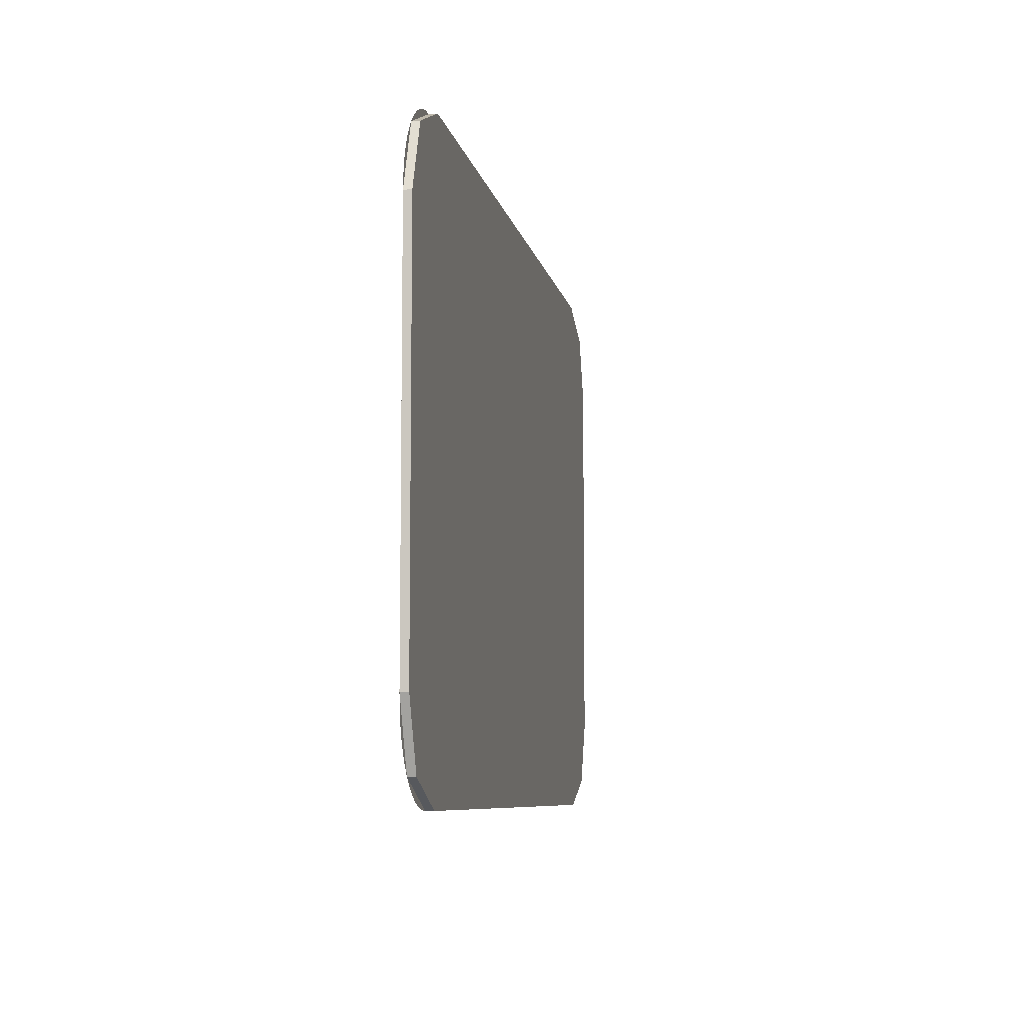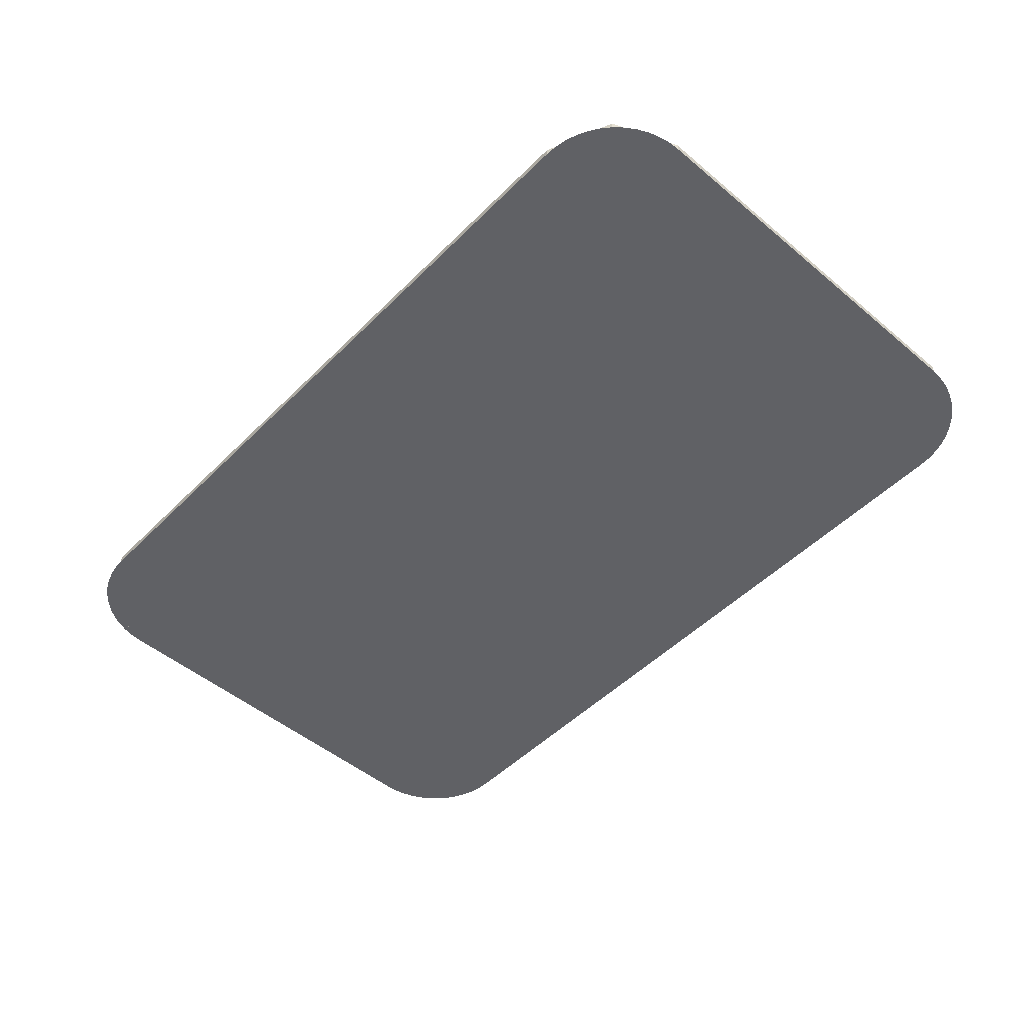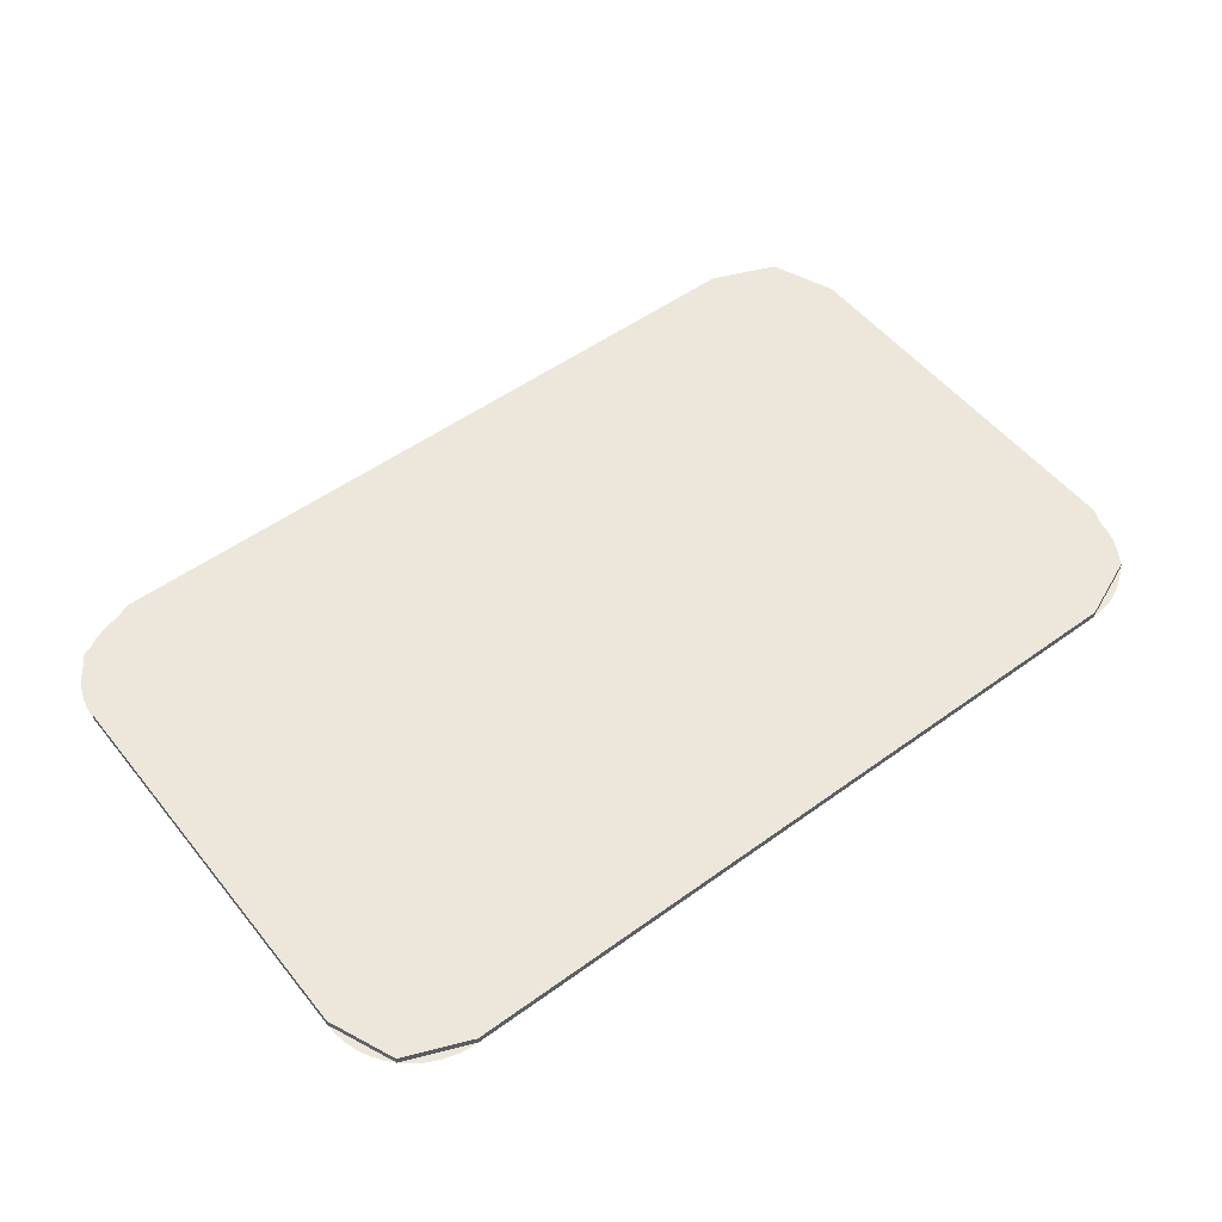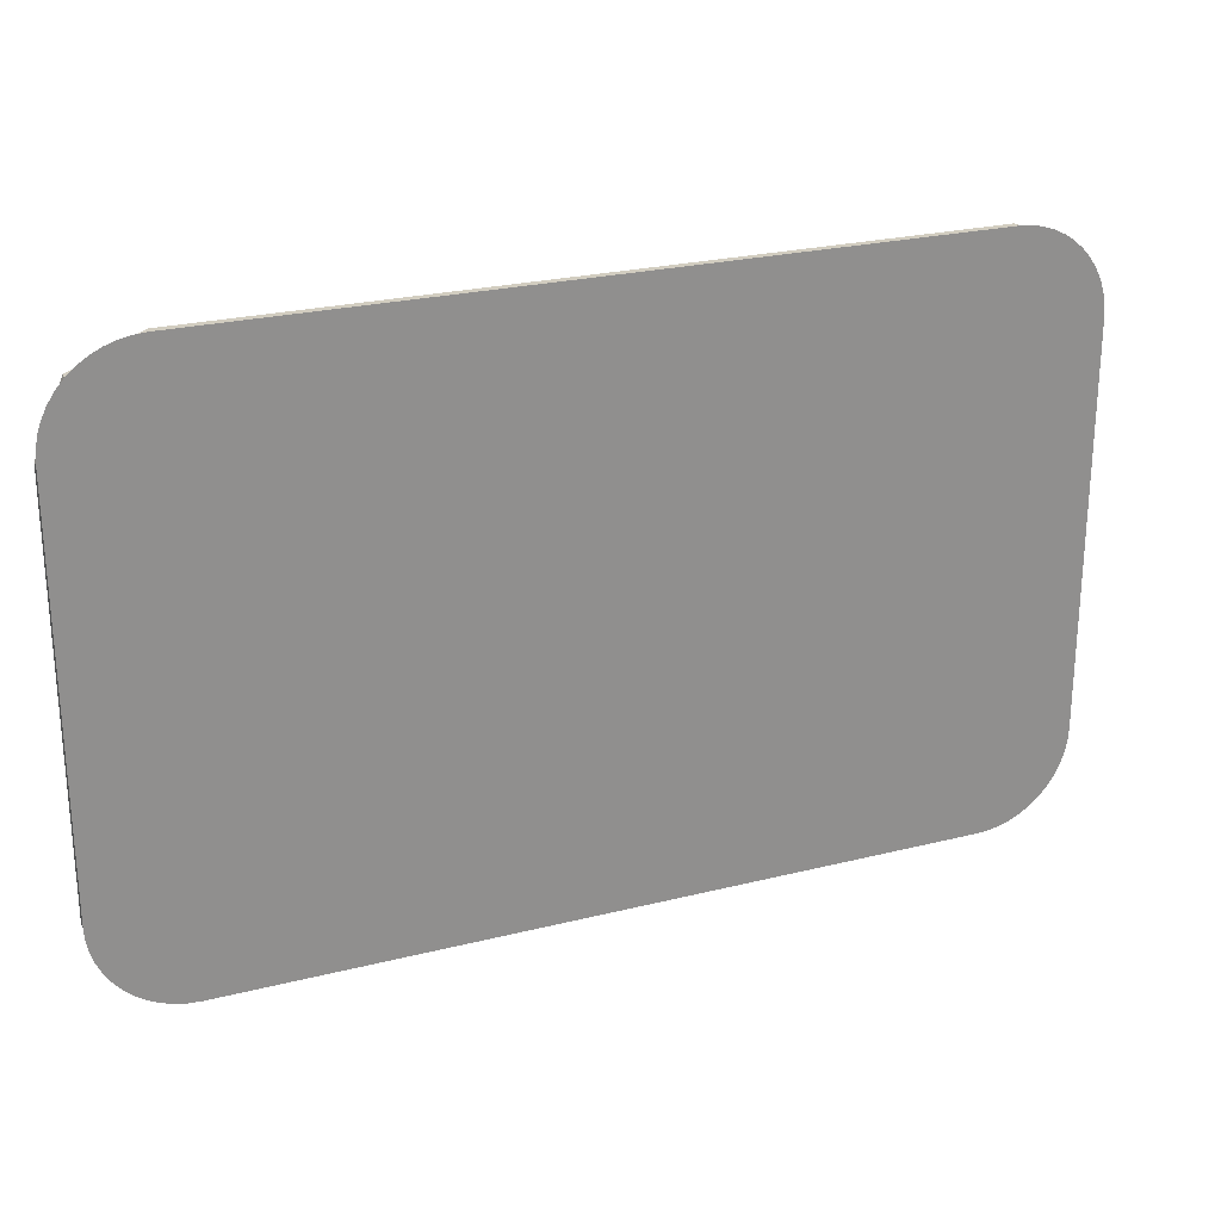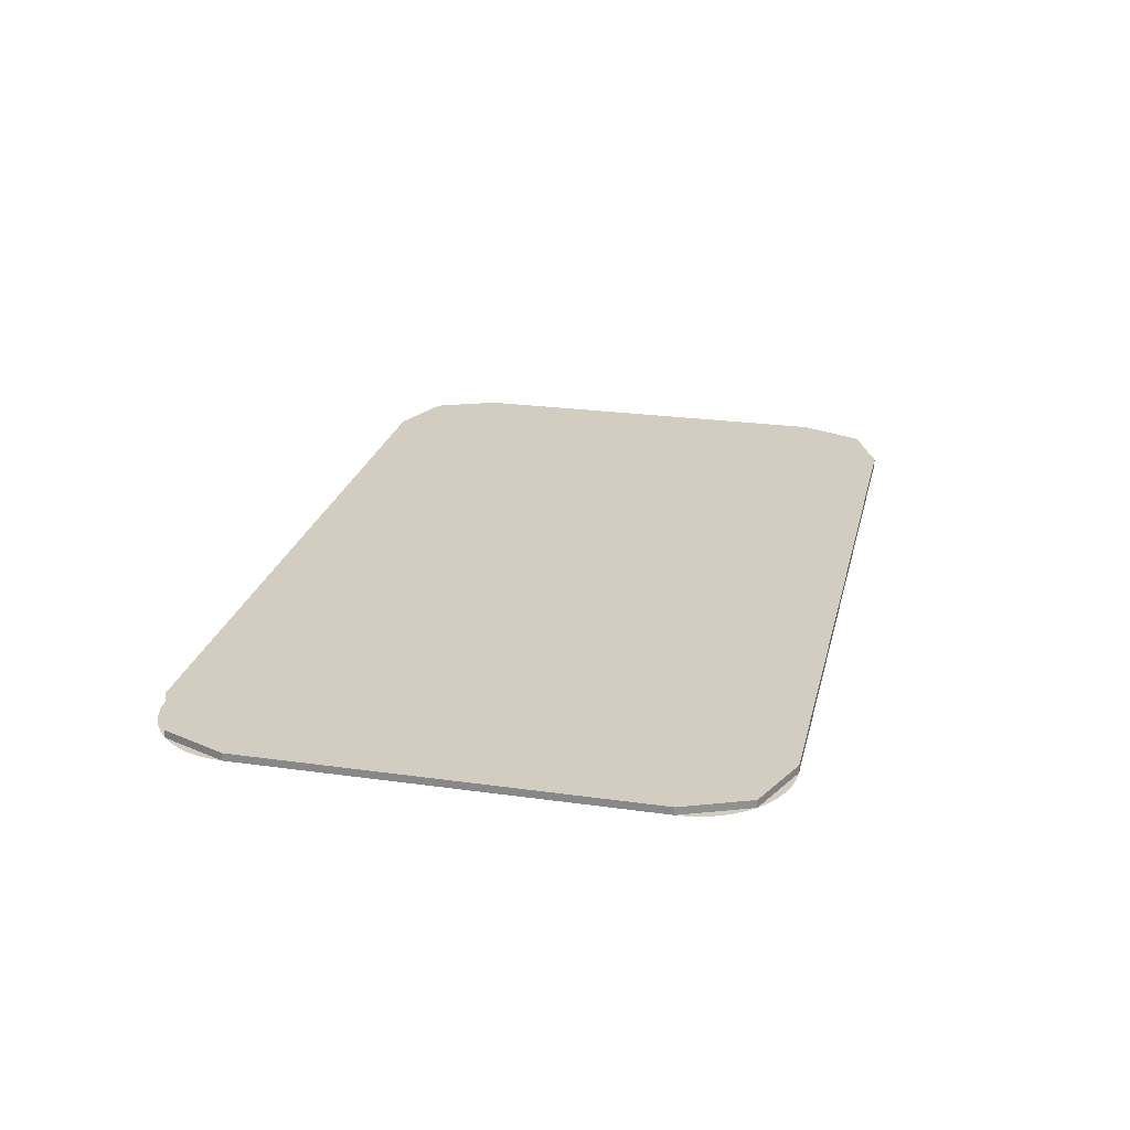
<metadata>
{"format":"obj","ext":"obj","renderer":"f3d","projection":"perspective","resolution":1024,"background":"white","views":[{"elev":-7.5,"azim":100.4,"up":"+Z"},{"elev":-49.8,"azim":-132.6,"up":"+Y"},{"elev":52.8,"azim":-37.8,"up":"+Y"},{"elev":24.6,"azim":-22.4,"up":"+Z"},{"elev":24.4,"azim":-77.0,"up":"+Y"}]}
</metadata>
<code>
v 0.6 -0.0125 -0.475
v 0.6196 -0.0125 -0.4737
v 0.6098 -0.0125 -0.3994
v 0.6 -0.0125 -0.4
v 0.6196 -0.0125 -0.4737
v 0.6388 -0.0125 -0.4699
v 0.6194 -0.0125 -0.3974
v 0.6098 -0.0125 -0.3994
v 0.6388 -0.0125 -0.4699
v 0.6574 -0.0125 -0.4636
v 0.6287 -0.0125 -0.3943
v 0.6194 -0.0125 -0.3974
v 0.6574 -0.0125 -0.4636
v 0.675 -0.0125 -0.4549
v 0.6375 -0.0125 -0.39
v 0.6287 -0.0125 -0.3943
v 0.675 -0.0125 -0.4549
v 0.6913 -0.0125 -0.444
v 0.6457 -0.0125 -0.3845
v 0.6375 -0.0125 -0.39
v 0.6913 -0.0125 -0.444
v 0.7061 -0.0125 -0.4311
v 0.653 -0.0125 -0.378
v 0.6457 -0.0125 -0.3845
v 0.7061 -0.0125 -0.4311
v 0.719 -0.0125 -0.4163
v 0.6595 -0.0125 -0.3707
v 0.653 -0.0125 -0.378
v 0.719 -0.0125 -0.4163
v 0.7299 -0.0125 -0.4
v 0.665 -0.0125 -0.3625
v 0.6595 -0.0125 -0.3707
v 0.7299 -0.0125 -0.4
v 0.7386 -0.0125 -0.3824
v 0.6693 -0.0125 -0.3537
v 0.665 -0.0125 -0.3625
v 0.7386 -0.0125 -0.3824
v 0.7449 -0.0125 -0.3638
v 0.6724 -0.0125 -0.3444
v 0.6693 -0.0125 -0.3537
v 0.7449 -0.0125 -0.3638
v 0.7487 -0.0125 -0.3446
v 0.6744 -0.0125 -0.3348
v 0.6724 -0.0125 -0.3444
v 0.7487 -0.0125 -0.3446
v 0.75 -0.0125 -0.325
v 0.675 -0.0125 -0.325
v 0.6744 -0.0125 -0.3348
v 0.75 -0.0125 0.325
v 0.7487 -0.0125 0.3446
v 0.6744 -0.0125 0.3348
v 0.675 -0.0125 0.325
v 0.7487 -0.0125 0.3446
v 0.7449 -0.0125 0.3638
v 0.6724 -0.0125 0.3444
v 0.6744 -0.0125 0.3348
v 0.7449 -0.0125 0.3638
v 0.7386 -0.0125 0.3824
v 0.6693 -0.0125 0.3537
v 0.6724 -0.0125 0.3444
v 0.7386 -0.0125 0.3824
v 0.7299 -0.0125 0.4
v 0.665 -0.0125 0.3625
v 0.6693 -0.0125 0.3537
v 0.7299 -0.0125 0.4
v 0.719 -0.0125 0.4163
v 0.6595 -0.0125 0.3707
v 0.665 -0.0125 0.3625
v 0.719 -0.0125 0.4163
v 0.7061 -0.0125 0.4311
v 0.653 -0.0125 0.378
v 0.6595 -0.0125 0.3707
v 0.7061 -0.0125 0.4311
v 0.6913 -0.0125 0.444
v 0.6457 -0.0125 0.3845
v 0.653 -0.0125 0.378
v 0.6913 -0.0125 0.444
v 0.675 -0.0125 0.4549
v 0.6375 -0.0125 0.39
v 0.6457 -0.0125 0.3845
v 0.675 -0.0125 0.4549
v 0.6574 -0.0125 0.4636
v 0.6287 -0.0125 0.3943
v 0.6375 -0.0125 0.39
v 0.6574 -0.0125 0.4636
v 0.6388 -0.0125 0.4699
v 0.6194 -0.0125 0.3974
v 0.6287 -0.0125 0.3943
v 0.6388 -0.0125 0.4699
v 0.6196 -0.0125 0.4737
v 0.6098 -0.0125 0.3994
v 0.6194 -0.0125 0.3974
v 0.6196 -0.0125 0.4737
v 0.6 -0.0125 0.475
v 0.6 -0.0125 0.4
v 0.6098 -0.0125 0.3994
v -0.75 -0.0125 -0.325
v -0.7487 -0.0125 -0.3446
v -0.6744 -0.0125 -0.3348
v -0.675 -0.0125 -0.325
v -0.7487 -0.0125 -0.3446
v -0.7449 -0.0125 -0.3638
v -0.6724 -0.0125 -0.3444
v -0.6744 -0.0125 -0.3348
v -0.7449 -0.0125 -0.3638
v -0.7386 -0.0125 -0.3824
v -0.6693 -0.0125 -0.3537
v -0.6724 -0.0125 -0.3444
v -0.7386 -0.0125 -0.3824
v -0.7299 -0.0125 -0.4
v -0.665 -0.0125 -0.3625
v -0.6693 -0.0125 -0.3537
v -0.7299 -0.0125 -0.4
v -0.719 -0.0125 -0.4163
v -0.6595 -0.0125 -0.3707
v -0.665 -0.0125 -0.3625
v -0.719 -0.0125 -0.4163
v -0.7061 -0.0125 -0.4311
v -0.653 -0.0125 -0.378
v -0.6595 -0.0125 -0.3707
v -0.7061 -0.0125 -0.4311
v -0.6913 -0.0125 -0.444
v -0.6457 -0.0125 -0.3845
v -0.653 -0.0125 -0.378
v -0.6913 -0.0125 -0.444
v -0.675 -0.0125 -0.4549
v -0.6375 -0.0125 -0.39
v -0.6457 -0.0125 -0.3845
v -0.675 -0.0125 -0.4549
v -0.6574 -0.0125 -0.4636
v -0.6287 -0.0125 -0.3943
v -0.6375 -0.0125 -0.39
v -0.6574 -0.0125 -0.4636
v -0.6388 -0.0125 -0.4699
v -0.6194 -0.0125 -0.3974
v -0.6287 -0.0125 -0.3943
v -0.6388 -0.0125 -0.4699
v -0.6196 -0.0125 -0.4737
v -0.6098 -0.0125 -0.3994
v -0.6194 -0.0125 -0.3974
v -0.6196 -0.0125 -0.4737
v -0.6 -0.0125 -0.475
v -0.6 -0.0125 -0.4
v -0.6098 -0.0125 -0.3994
v -0.6 -0.0125 0.475
v -0.6196 -0.0125 0.4737
v -0.6098 -0.0125 0.3994
v -0.6 -0.0125 0.4
v -0.6196 -0.0125 0.4737
v -0.6388 -0.0125 0.4699
v -0.6194 -0.0125 0.3974
v -0.6098 -0.0125 0.3994
v -0.6388 -0.0125 0.4699
v -0.6574 -0.0125 0.4636
v -0.6287 -0.0125 0.3943
v -0.6194 -0.0125 0.3974
v -0.6574 -0.0125 0.4636
v -0.675 -0.0125 0.4549
v -0.6375 -0.0125 0.39
v -0.6287 -0.0125 0.3943
v -0.675 -0.0125 0.4549
v -0.6913 -0.0125 0.444
v -0.6457 -0.0125 0.3845
v -0.6375 -0.0125 0.39
v -0.6913 -0.0125 0.444
v -0.7061 -0.0125 0.4311
v -0.653 -0.0125 0.378
v -0.6457 -0.0125 0.3845
v -0.7061 -0.0125 0.4311
v -0.719 -0.0125 0.4163
v -0.6595 -0.0125 0.3707
v -0.653 -0.0125 0.378
v -0.719 -0.0125 0.4163
v -0.7299 -0.0125 0.4
v -0.665 -0.0125 0.3625
v -0.6595 -0.0125 0.3707
v -0.7299 -0.0125 0.4
v -0.7386 -0.0125 0.3824
v -0.6693 -0.0125 0.3537
v -0.665 -0.0125 0.3625
v -0.7386 -0.0125 0.3824
v -0.7449 -0.0125 0.3638
v -0.6724 -0.0125 0.3444
v -0.6693 -0.0125 0.3537
v -0.7449 -0.0125 0.3638
v -0.7487 -0.0125 0.3446
v -0.6744 -0.0125 0.3348
v -0.6724 -0.0125 0.3444
v -0.7487 -0.0125 0.3446
v -0.75 -0.0125 0.325
v -0.675 -0.0125 0.325
v -0.6744 -0.0125 0.3348
v -0.675 -0.0125 -0.275
v -0.75 -0.0125 -0.325
v -0.675 -0.0125 -0.325
v -0.675 -0.0125 -0.2313
v -0.75 -0.0125 -0.325
v -0.675 -0.0125 -0.275
v -0.675 -0.0125 -0.1062
v -0.75 -0.0125 -0.325
v -0.675 -0.0125 -0.2313
v -0.675 -0.0125 -0.0625
v -0.75 -0.0125 -0.325
v -0.675 -0.0125 -0.1062
v -0.75 -0.0125 0.325
v -0.675 -0.0125 0.2313
v -0.675 -0.0125 0.275
v -0.75 -0.0125 0.325
v -0.675 -0.0125 0.275
v -0.675 -0.0125 0.325
v -0.75 -0.0125 0.325
v -0.675 -0.0125 0.0625
v -0.675 -0.0125 0.1062
v -0.675 -0.0125 -0.0625
v -0.675 -0.0125 0.0625
v -0.75 -0.0125 0.325
v -0.75 -0.0125 -0.325
v -0.75 -0.0125 0.325
v -0.675 -0.0125 0.1062
v -0.675 -0.0125 0.2313
v 0.6 -0.0125 -0.4
v -0.6 -0.0125 -0.4
v -0.6 -0.0125 -0.475
v 0.6 -0.0125 -0.475
v -0.6 -0.0125 0.475
v -0.6 -0.0125 0.4
v 0.6 -0.0125 0.4
v 0.6 -0.0125 0.475
v 0.675 -0.0125 -0.2313
v -0.675 -0.0125 -0.2313
v -0.675 -0.0125 -0.275
v 0.675 -0.0125 -0.275
v 0.675 -0.0125 -0.0625
v -0.675 -0.0125 -0.0625
v -0.675 -0.0125 -0.1062
v 0.675 -0.0125 -0.1062
v -0.675 -0.0125 0.1062
v -0.675 -0.0125 0.0625
v 0.675 -0.0125 0.0625
v 0.675 -0.0125 0.1062
v -0.675 -0.0125 0.275
v -0.675 -0.0125 0.2313
v 0.675 -0.0125 0.2313
v 0.675 -0.0125 0.275
v 0.675 -0.0125 -0.275
v 0.675 -0.0125 -0.325
v 0.75 -0.0125 -0.325
v 0.675 -0.0125 -0.2313
v 0.675 -0.0125 -0.275
v 0.75 -0.0125 -0.325
v 0.675 -0.0125 -0.1062
v 0.675 -0.0125 -0.2313
v 0.75 -0.0125 -0.325
v 0.675 -0.0125 -0.0625
v 0.675 -0.0125 -0.1062
v 0.75 -0.0125 -0.325
v 0.75 -0.0125 0.325
v 0.675 -0.0125 0.275
v 0.675 -0.0125 0.2313
v 0.75 -0.0125 0.325
v 0.675 -0.0125 0.325
v 0.675 -0.0125 0.275
v 0.75 -0.0125 0.325
v 0.675 -0.0125 0.2313
v 0.675 -0.0125 0.1062
v 0.75 -0.0125 0.325
v 0.675 -0.0125 0.1062
v 0.675 -0.0125 0.0625
v 0.75 -0.0125 0.325
v 0.675 -0.0125 0.0625
v 0.675 -0.0125 -0.0625
v 0.75 -0.0125 -0.325
v -0.675 -0.0125 -0.325
v -0.653 -0.0125 -0.378
v -0.6 -0.0125 -0.4
v -0.6 -0.0125 0.4
v -0.653 -0.0125 0.378
v -0.675 -0.0125 0.325
v 0.6 -0.0125 -0.4
v 0.653 -0.0125 -0.378
v 0.675 -0.0125 -0.325
v 0.675 -0.0125 0.325
v 0.653 -0.0125 0.378
v 0.6 -0.0125 0.4
v 0.675 -0.0125 -0.325
v -0.675 -0.0125 -0.325
v -0.6 -0.0125 -0.4
v 0.6 -0.0125 -0.4
v 0.675 -0.0125 -0.275
v -0.675 -0.0125 -0.275
v -0.675 -0.0125 -0.325
v 0.675 -0.0125 -0.325
v 0.675 -0.0125 -0.1062
v -0.675 -0.0125 -0.1062
v -0.675 -0.0125 -0.2313
v 0.675 -0.0125 -0.2313
v -0.675 -0.0125 0.0625
v -0.675 -0.0125 -0.0625
v 0.675 -0.0125 -0.0625
v 0.675 -0.0125 0.0625
v -0.675 -0.0125 0.2313
v -0.675 -0.0125 0.1062
v 0.675 -0.0125 0.1062
v 0.675 -0.0125 0.2313
v -0.675 -0.0125 0.325
v -0.675 -0.0125 0.275
v 0.675 -0.0125 0.275
v 0.675 -0.0125 0.325
v -0.6 -0.0125 0.4
v -0.675 -0.0125 0.325
v 0.675 -0.0125 0.325
v 0.6 -0.0125 0.4
v -0.7061 0 0.4311
v -0.75 0 0.325
v -0.75 -0.0125 0.325
v -0.7061 -0.0125 0.4311
v -0.6 0 0.475
v -0.7061 0 0.4311
v -0.7061 -0.0125 0.4311
v -0.6 -0.0125 0.475
v 0.7061 0 -0.4311
v 0.75 0 -0.325
v 0.75 -0.0125 -0.325
v 0.7061 -0.0125 -0.4311
v 0.6 0 -0.475
v 0.7061 0 -0.4311
v 0.7061 -0.0125 -0.4311
v 0.6 -0.0125 -0.475
v 0.7061 0 0.4311
v 0.75 0 0.325
v 0.75 -0.0125 0.325
v 0.7061 -0.0125 0.4311
v 0.6 0 0.475
v 0.7061 0 0.4311
v 0.7061 -0.0125 0.4311
v 0.6 -0.0125 0.475
v -0.7061 0 -0.4311
v -0.75 0 -0.325
v -0.75 -0.0125 -0.325
v -0.7061 -0.0125 -0.4311
v -0.6 0 -0.475
v -0.7061 0 -0.4311
v -0.7061 -0.0125 -0.4311
v -0.6 -0.0125 -0.475
v -0.6 -0.0125 0.475
v 0.6 -0.0125 0.475
v 0.6 0 0.475
v -0.6 0 0.475
v 0.6 -0.0125 -0.475
v -0.6 -0.0125 -0.475
v -0.6 0 -0.475
v 0.6 0 -0.475
v -0.75 -0.0125 -0.325
v -0.75 -0.0125 0.325
v -0.75 0 0.325
v -0.75 0 -0.325
v 0.75 -0.0125 0.325
v 0.75 -0.0125 -0.325
v 0.75 0 -0.325
v 0.75 0 0.325
v 0.75 0 0.325
v 0.75 0 -0.325
v -0.75 0 -0.325
v -0.75 0 0.325
v 0.75 0 0.325
v -0.75 0 0.325
v -0.6 0 0.475
v 0.6 0 0.475
v -0.75 0 -0.325
v 0.75 0 -0.325
v 0.6 0 -0.475
v -0.6 0 -0.475
v 0.75 0 0.325
v 0.7061 0 0.4311
v 0.6 0 0.475
v -0.75 0 -0.325
v -0.7061 0 -0.4311
v -0.6 0 -0.475
v -0.75 0 0.325
v -0.7061 0 0.4311
v -0.6 0 0.475
v 0.75 0 -0.325
v 0.7061 0 -0.4311
v 0.6 0 -0.475
g mesh3002879
f 1 2 3
f 3 4 1
f 5 6 7
f 7 8 5
f 9 10 11
f 11 12 9
f 13 14 15
f 15 16 13
f 17 18 19
f 19 20 17
f 21 22 23
f 23 24 21
f 25 26 27
f 27 28 25
f 29 30 31
f 31 32 29
f 33 34 35
f 35 36 33
f 37 38 39
f 39 40 37
f 41 42 43
f 43 44 41
f 45 46 47
f 47 48 45
g mesh3002881
f 49 50 51
f 51 52 49
f 53 54 55
f 55 56 53
f 57 58 59
f 59 60 57
f 61 62 63
f 63 64 61
f 65 66 67
f 67 68 65
f 69 70 71
f 71 72 69
f 73 74 75
f 75 76 73
f 77 78 79
f 79 80 77
f 81 82 83
f 83 84 81
f 85 86 87
f 87 88 85
f 89 90 91
f 91 92 89
f 93 94 95
f 95 96 93
g mesh3002883
f 97 98 99
f 99 100 97
f 101 102 103
f 103 104 101
f 105 106 107
f 107 108 105
f 109 110 111
f 111 112 109
f 113 114 115
f 115 116 113
f 117 118 119
f 119 120 117
f 121 122 123
f 123 124 121
f 125 126 127
f 127 128 125
f 129 130 131
f 131 132 129
f 133 134 135
f 135 136 133
f 137 138 139
f 139 140 137
f 141 142 143
f 143 144 141
g mesh3002885
f 145 146 147
f 147 148 145
f 149 150 151
f 151 152 149
f 153 154 155
f 155 156 153
f 157 158 159
f 159 160 157
f 161 162 163
f 163 164 161
f 165 166 167
f 167 168 165
f 169 170 171
f 171 172 169
f 173 174 175
f 175 176 173
f 177 178 179
f 179 180 177
f 181 182 183
f 183 184 181
f 185 186 187
f 187 188 185
f 189 190 191
f 191 192 189
g mesh3002887
f 193 194 195
f 196 197 198
f 199 200 201
f 202 203 204
f 205 206 207
f 208 209 210
f 211 212 213
f 214 215 216
f 216 217 214
f 218 219 220
f 221 222 223
f 223 224 221
f 225 226 227
f 227 228 225
f 229 230 231
f 231 232 229
f 233 234 235
f 235 236 233
f 237 238 239
f 239 240 237
f 241 242 243
f 243 244 241
f 245 246 247
f 248 249 250
f 251 252 253
f 254 255 256
f 257 258 259
f 260 261 262
f 263 264 265
f 266 267 268
f 269 270 271
f 271 272 269
g mesh3002889
f 273 274 275
g mesh3002891
f 276 277 278
g mesh3002893
f 279 280 281
g mesh3002895
f 282 283 284
f 285 286 287
f 287 288 285
f 289 290 291
f 291 292 289
f 293 294 295
f 295 296 293
f 297 298 299
f 299 300 297
f 301 302 303
f 303 304 301
f 305 306 307
f 307 308 305
f 309 310 311
f 311 312 309
g mesh3002898
f 313 314 315
f 315 316 313
f 317 318 319
f 319 320 317
g mesh3002900
f 321 322 323
f 323 324 321
f 325 326 327
f 327 328 325
g mesh3002902
f 329 331 330
f 331 329 332
f 333 335 334
f 335 333 336
g mesh3002904
f 337 339 338
f 339 337 340
f 341 343 342
f 343 341 344
g mesh3002906
f 345 346 347
f 347 348 345
f 349 350 351
f 351 352 349
f 353 354 355
f 355 356 353
f 357 358 359
f 359 360 357
g mesh3002907
f 361 362 363
f 363 364 361
f 365 366 367
f 367 368 365
f 369 370 371
f 371 372 369
g mesh3002908
f 373 375 374
g mesh3002910
f 376 378 377
g mesh3002912
f 379 380 381
g mesh3002914
f 382 383 384

</code>
